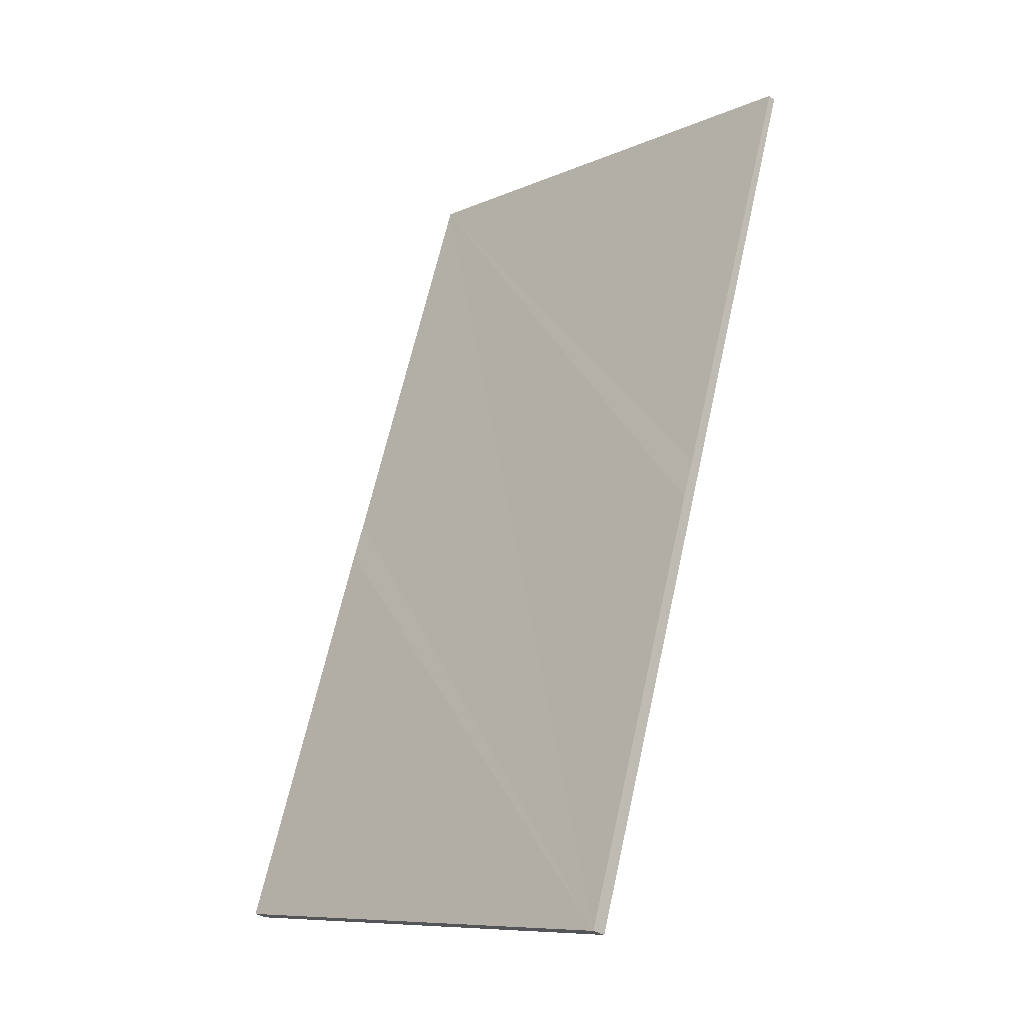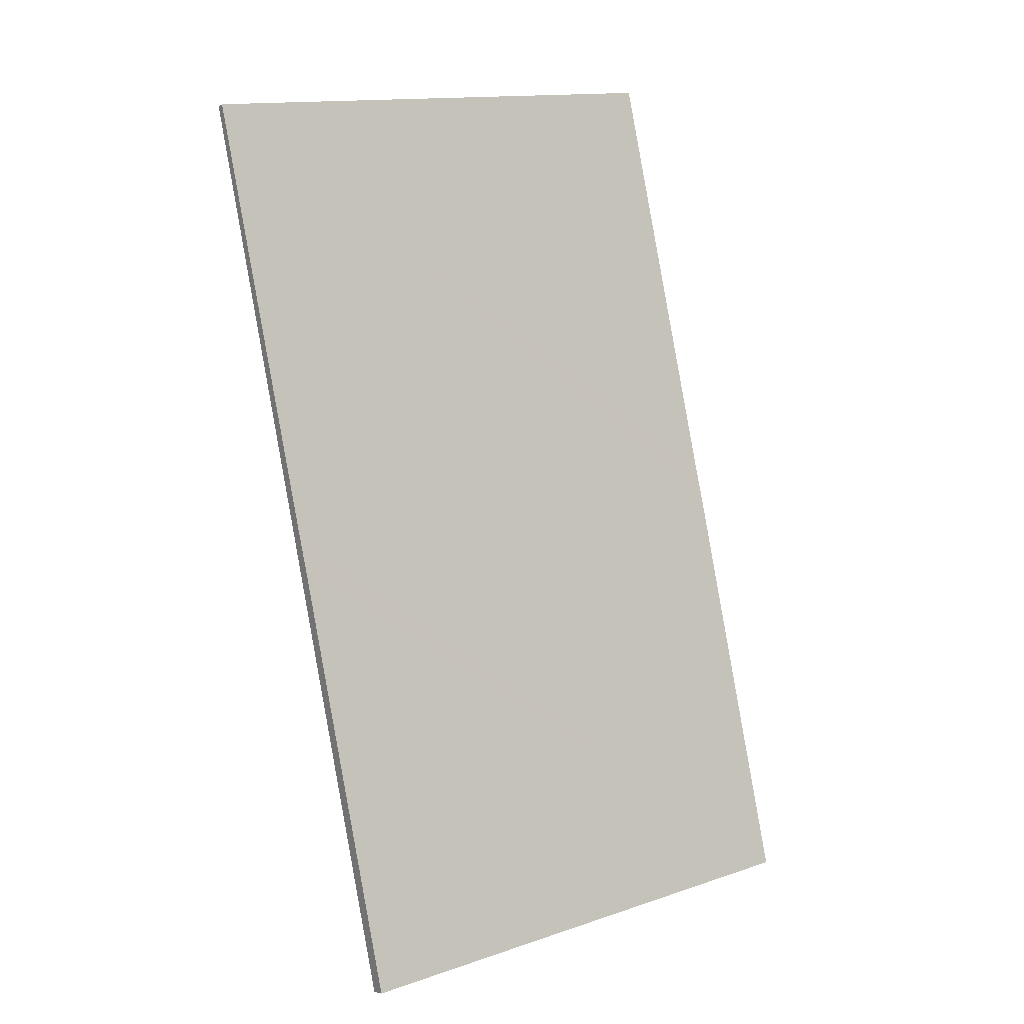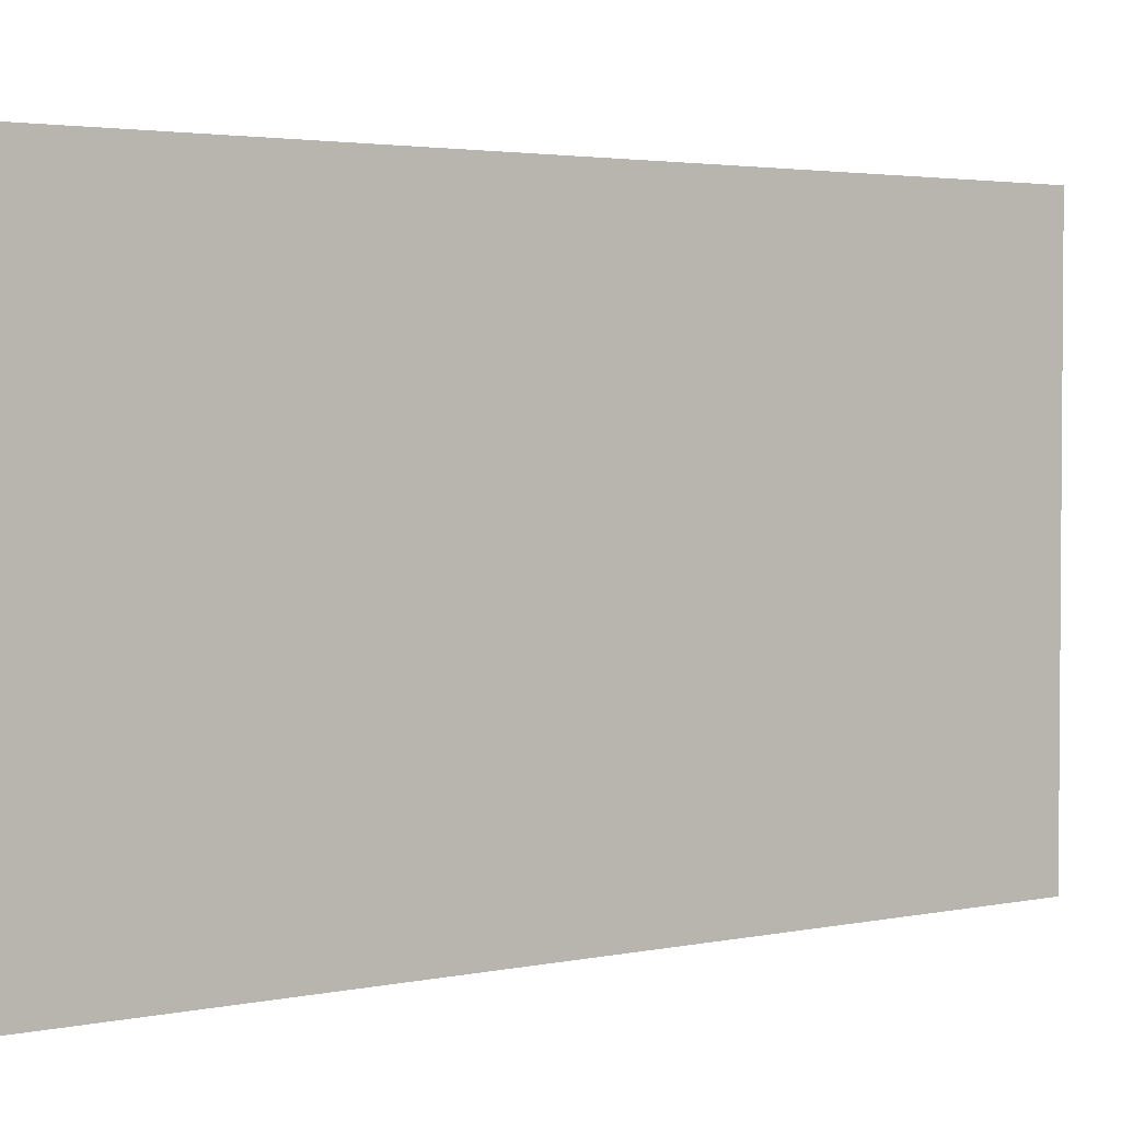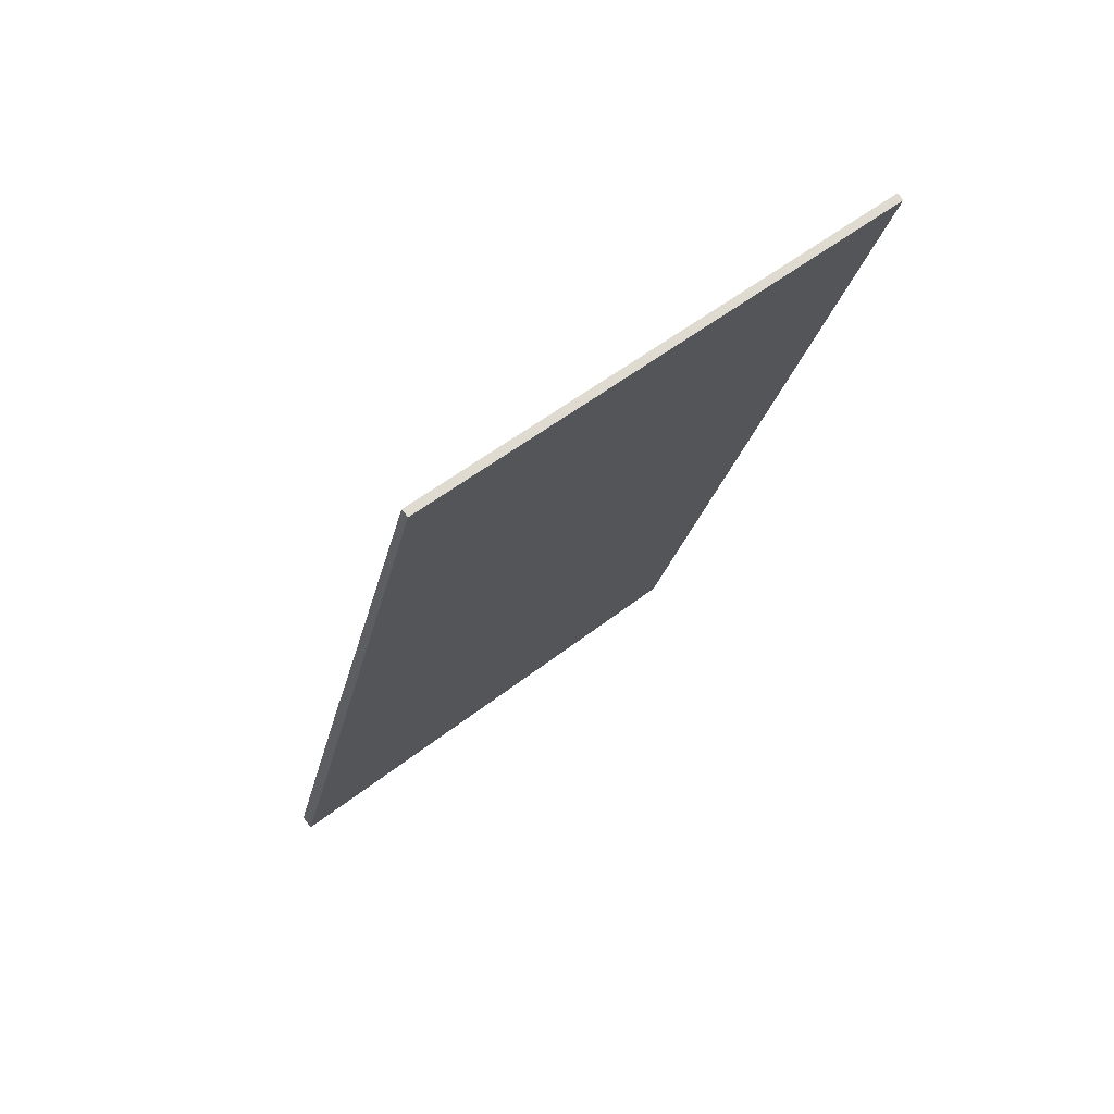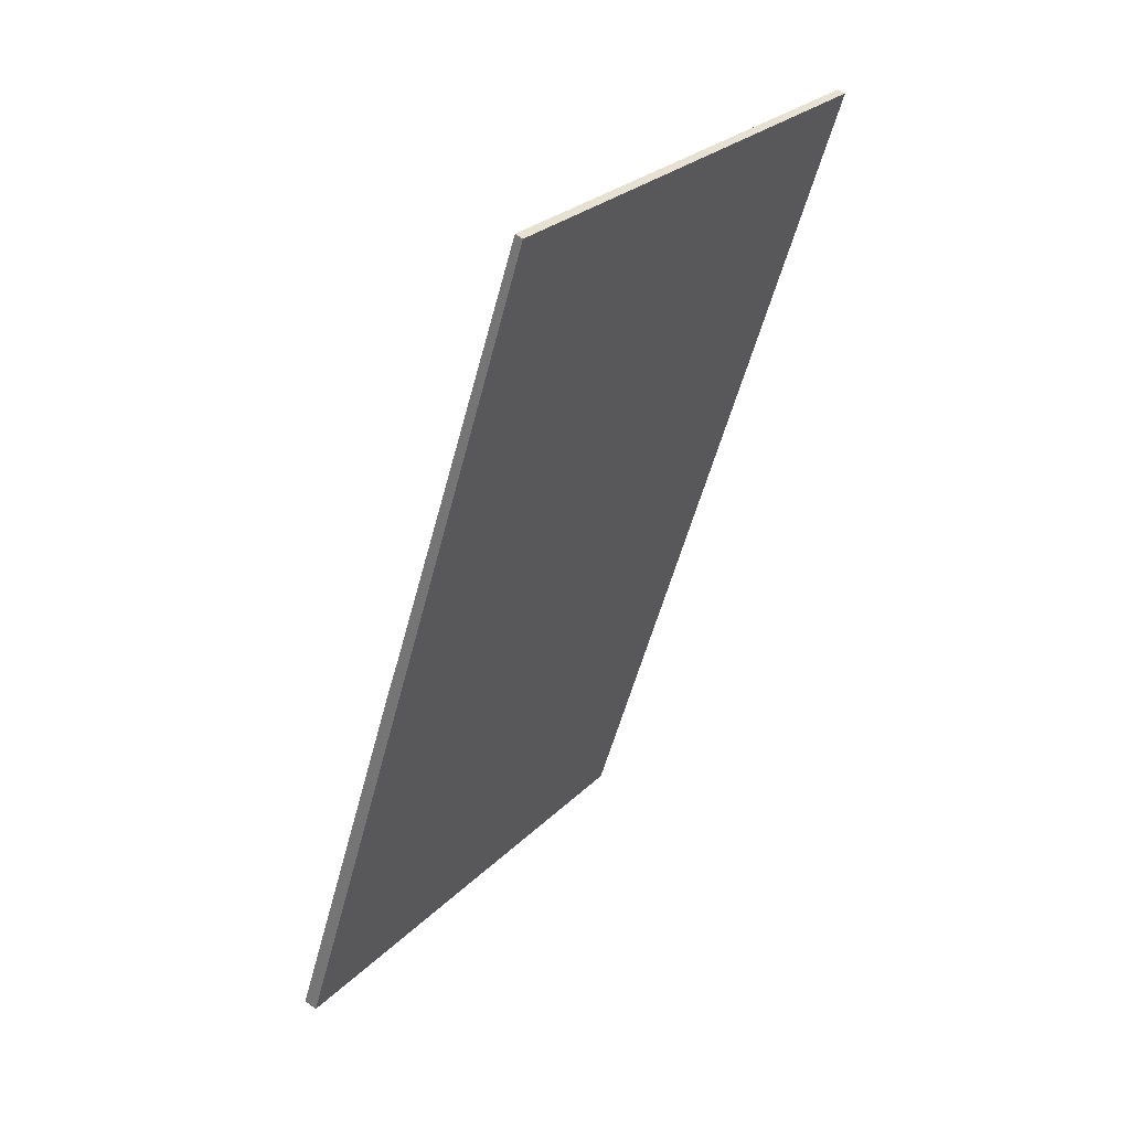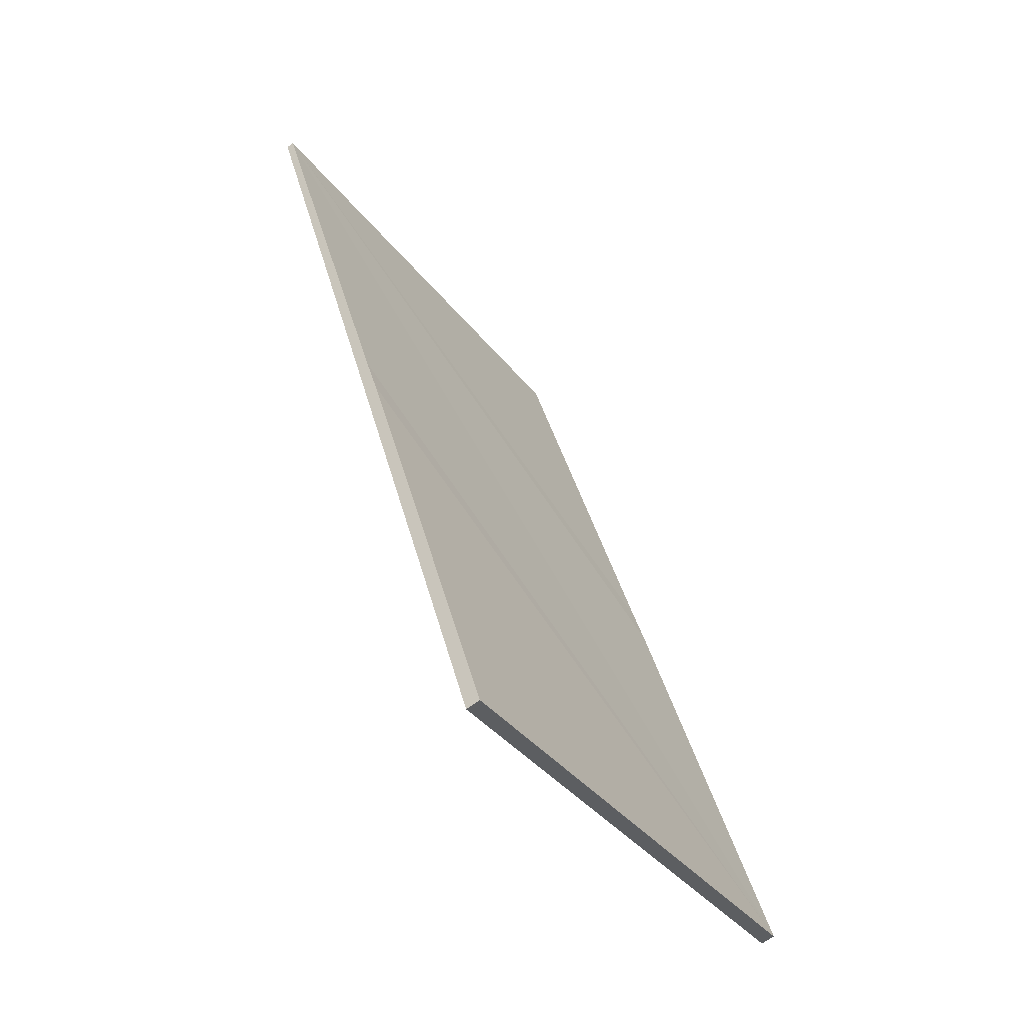
<metadata>
{"format":"obj","ext":"obj","renderer":"f3d","projection":"perspective","resolution":1024,"background":"white","views":[{"elev":-9.9,"azim":137.5,"up":"+Z"},{"elev":14.7,"azim":54.5,"up":"+Z"},{"elev":2.8,"azim":-143.9,"up":"+Y"},{"elev":54.1,"azim":-129.7,"up":"+Z"},{"elev":27.3,"azim":-145.5,"up":"+Z"},{"elev":-38.3,"azim":33.4,"up":"+Z"}]}
</metadata>
<code>
v  1.117 4.151 -3.289
v  0 4.151 2.542e-16
v  0.059 4.151 0.021
v  2.131 4.151 -6.861
v  1.214 4.151 -3.58
v  2.239 4.151 -6.829
v  0.059 -1.286e-18 0.021
v  1.117 2.014e-16 -3.289
v  1.214 2.192e-16 -3.58
v  2.239 4.182e-16 -6.829
v  2.131 4.201e-16 -6.861
v  0 0 0
g defaultobject
f 1 2 3
f 2 1 4
f 4 1 5
f 4 5 6
f 7 1 3
f 1 7 5
f 5 7 6
f 6 7 8
f 6 8 9
f 6 9 10
f 10 4 6
f 4 10 11
f 11 2 4
f 2 11 12
f 12 3 2
f 3 12 7
f 9 11 10
f 11 9 12
f 12 9 8
f 12 8 7

</code>
